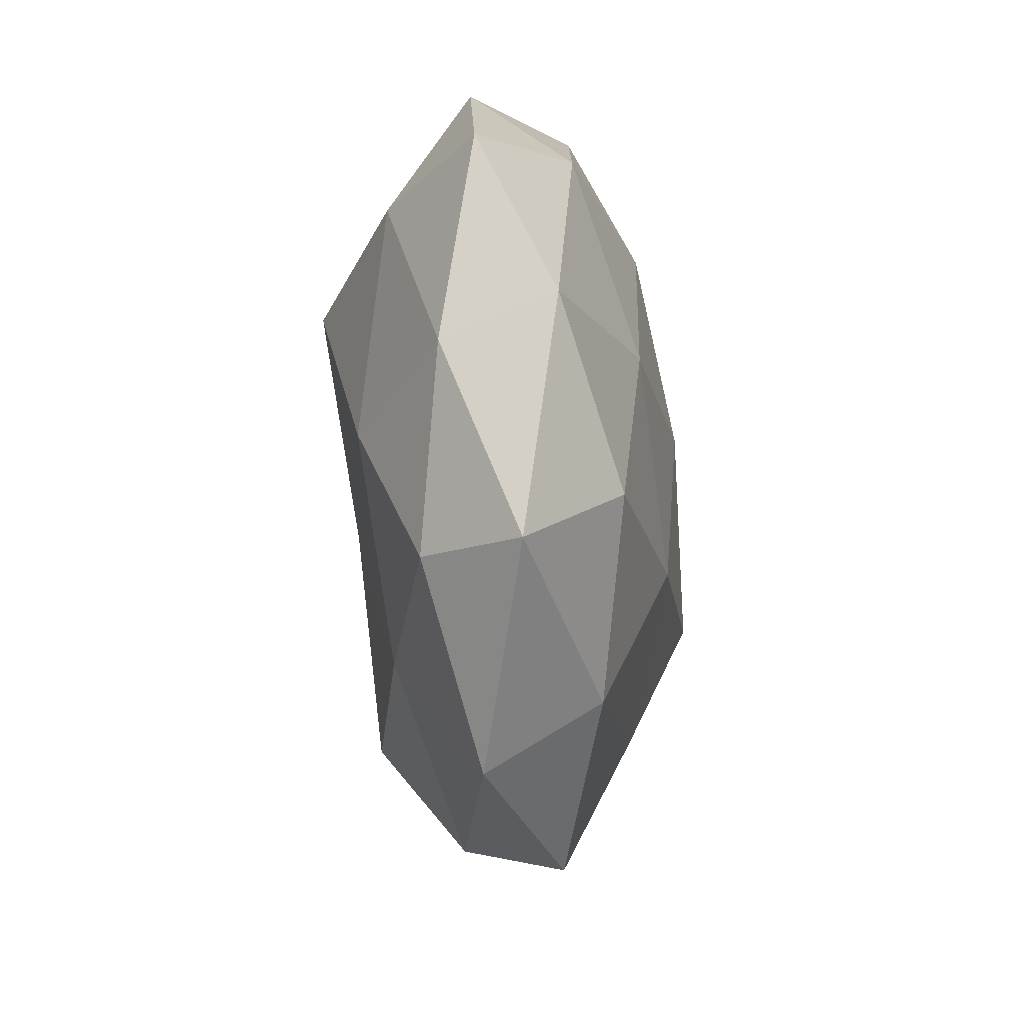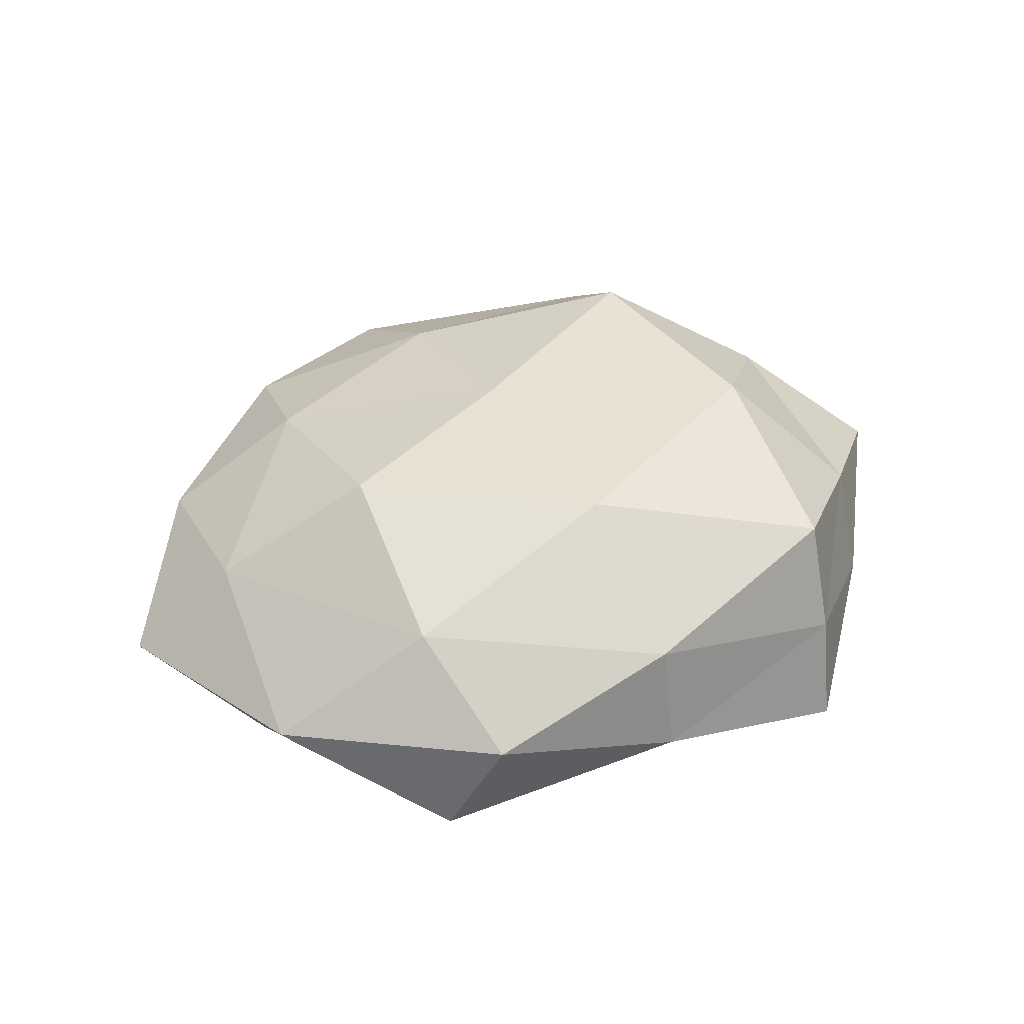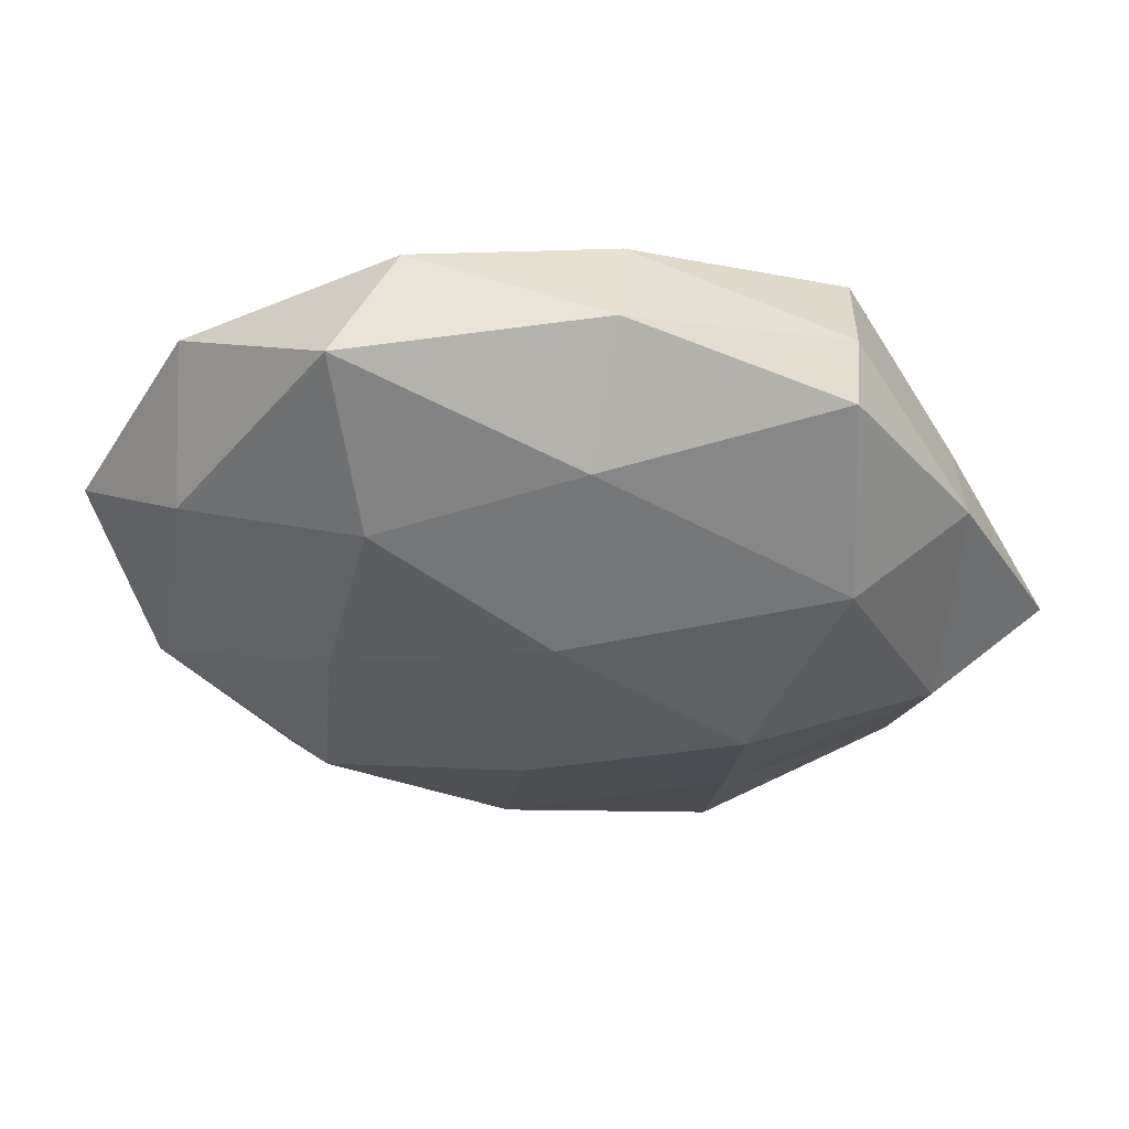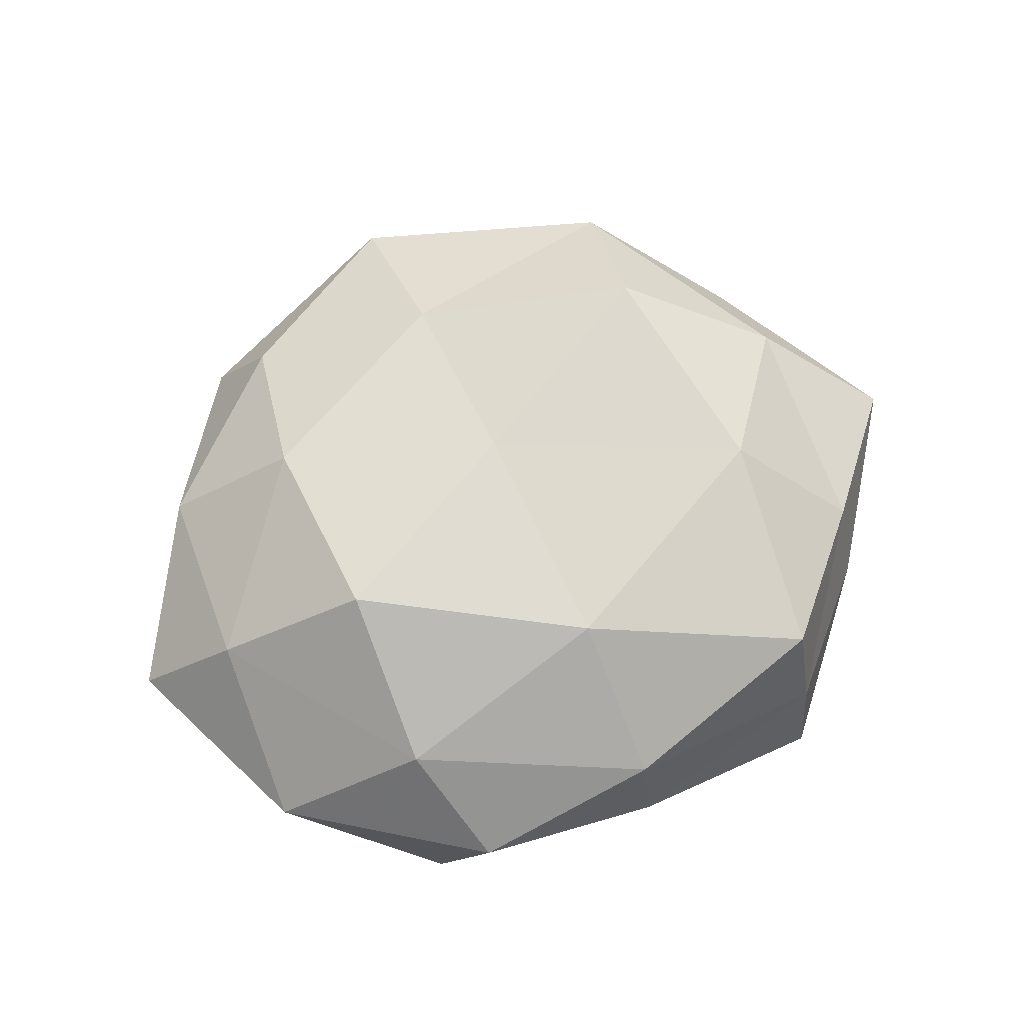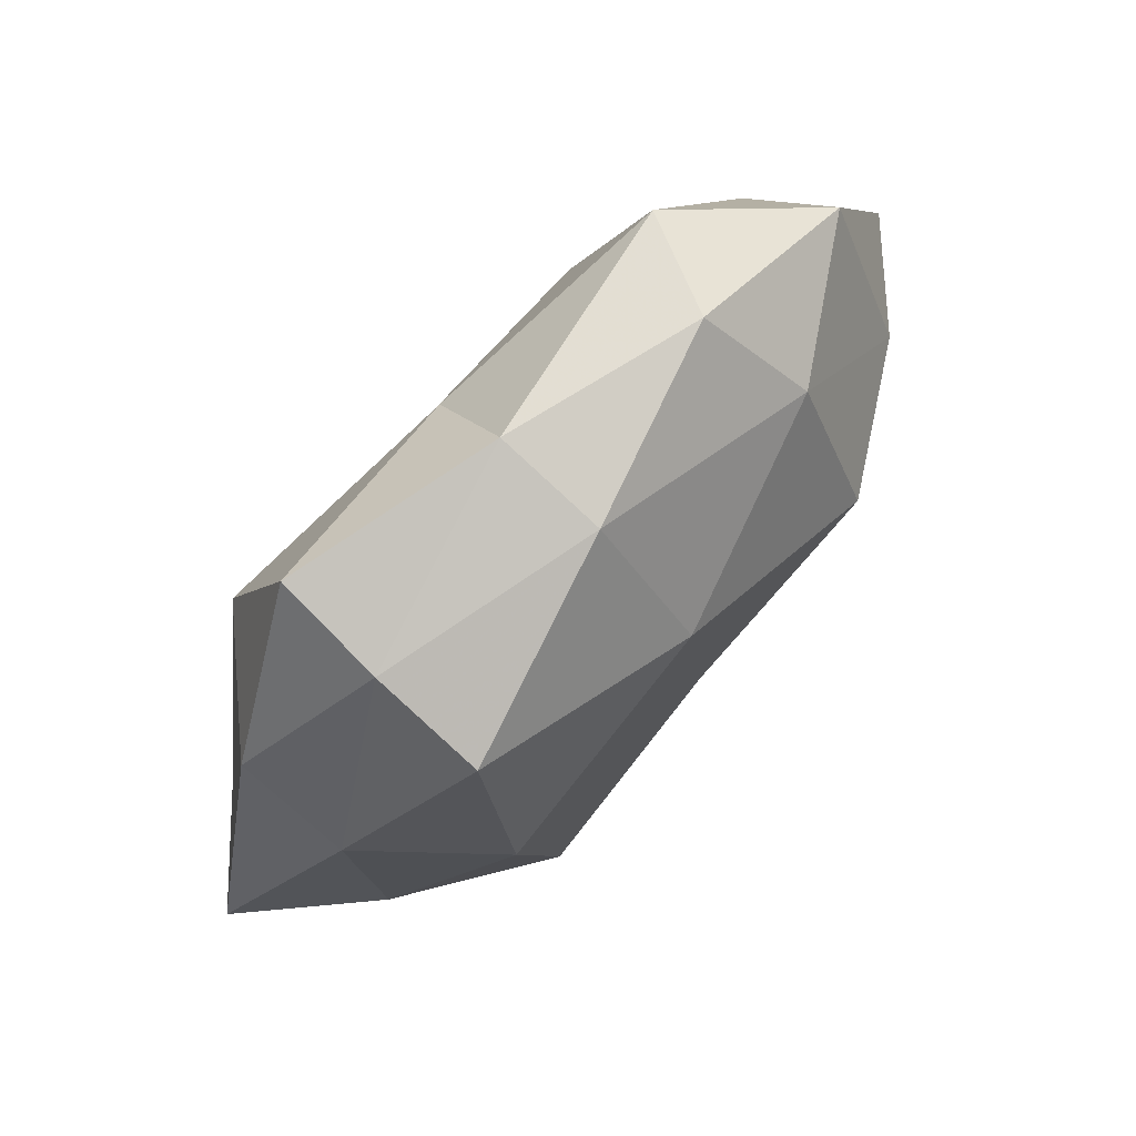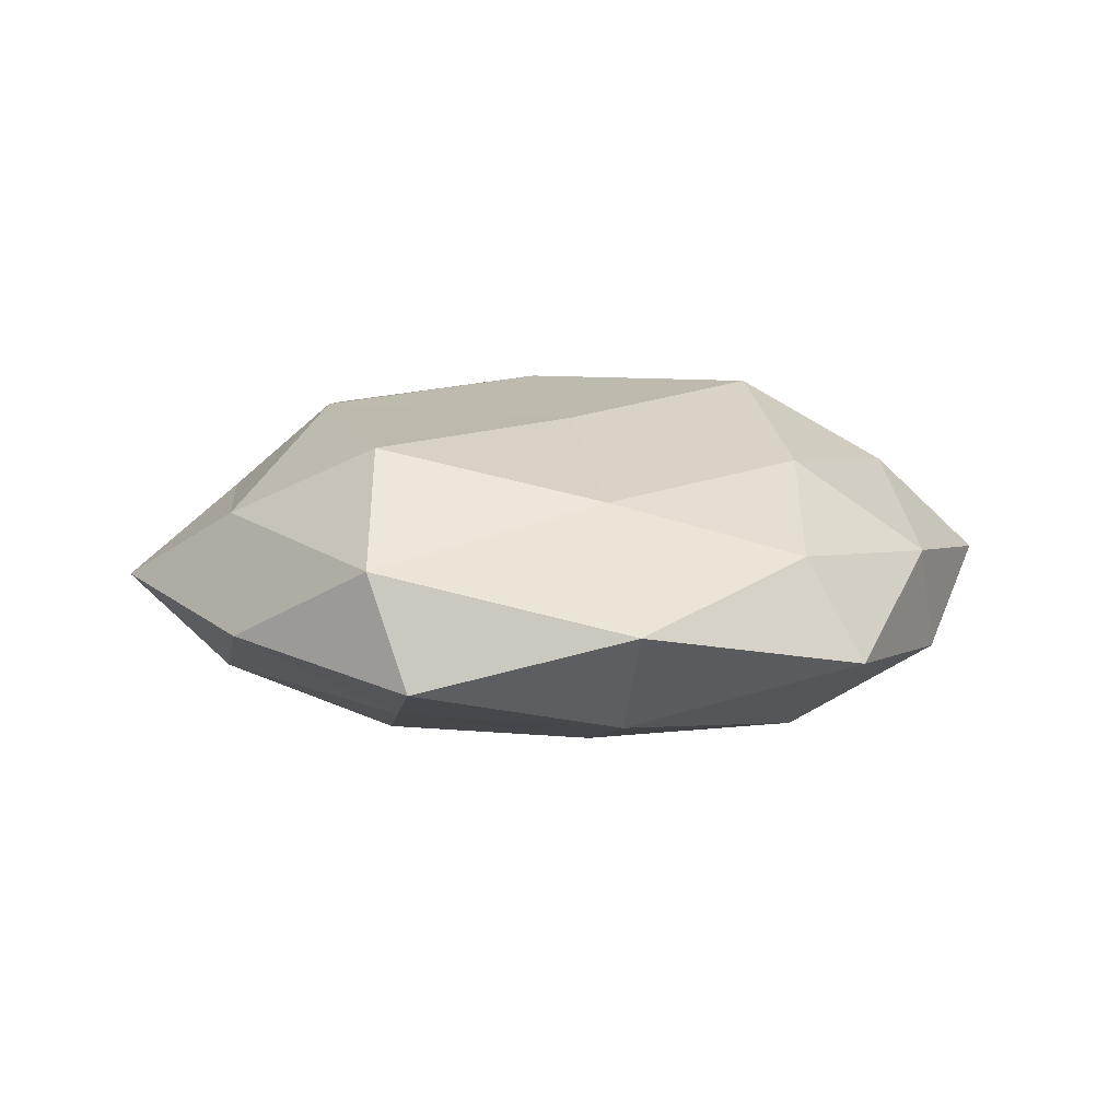
<metadata>
{"format":"obj","ext":"obj","renderer":"f3d","projection":"perspective","resolution":1024,"background":"white","views":[{"elev":-40.9,"azim":95.0,"up":"+Y"},{"elev":41.1,"azim":160.7,"up":"+Z"},{"elev":50.7,"azim":-175.3,"up":"+Y"},{"elev":72.7,"azim":163.0,"up":"+Z"},{"elev":71.0,"azim":-47.8,"up":"+Y"},{"elev":14.2,"azim":-1.7,"up":"+Z"}]}
</metadata>
<code>
v 0.04266 0.0293 0.00174
v 0.006474 -0.03916 -0.01111
v -0.04369 0.0124 0.007324
v -0.03104 0.03471 0.002476
v -0.02313 -0.03992 0.008281
v -0.0322 0.01812 -0.01938
v -0.04139 -0.01484 0.009563
v 0.04794 -0.01245 -0.009188
v 0.02521 0.008732 0.02192
v 0.02351 0.02974 0.01338
v -0.04331 -0.006729 -0.01271
v -0.01838 -0.04636 -0.004647
v -0.05591 -0.004645 -0.0008703
v 0.01757 0.04296 0.003023
v 0.0292 -0.01516 0.01588
v -0.005475 0.03933 0.009666
v 0.0423 0.0157 -0.01083
v -0.02219 -0.007164 -0.02125
v 0.0351 -0.03729 -0.004047
v 0.05623 0.00545 -0.0003914
v -0.02266 -0.02414 0.01955
v 0.02565 -0.001932 -0.01763
v 0.007884 -0.04942 0.002802
v 0.003363 -0.01787 -0.01953
v 0.02832 -0.03362 0.008108
v -0.002843 0.02108 0.0207
v 0.001415 -0.007294 0.01997
v 0.04547 -0.01654 0.004518
v 0.02794 -0.02571 -0.01513
v -0.03037 0.02973 0.01562
v -0.03014 0.003294 0.02
v 0.02003 0.02125 -0.01773
v -0.02051 -0.0262 -0.01336
v -0.005827 0.04249 -0.003525
v -0.04009 -0.0273 -0.002905
v -0.03077 0.03856 -0.01041
v -0.0005328 0.008256 -0.02151
v 0.02404 0.0408 -0.009545
v 0.04379 0.007517 0.01133
v -0.04474 0.01746 -0.005796
v 0.004987 -0.03078 0.01412
v -0.003832 0.02986 -0.01454
f 3 13 7
f 14 10 1
f 16 10 14
f 11 6 18
f 20 17 1
f 8 17 20
f 21 7 5
f 22 17 8
f 2 23 12
f 12 23 5
f 19 23 2
f 19 25 23
f 26 9 10
f 26 10 16
f 9 27 15
f 26 27 9
f 8 28 19
f 8 20 28
f 25 28 15
f 19 28 25
f 29 19 2
f 29 8 19
f 29 22 8
f 29 2 24
f 29 24 22
f 30 4 3
f 30 16 4
f 30 26 16
f 3 7 31
f 31 7 21
f 31 21 27
f 31 27 26
f 30 3 31
f 30 31 26
f 22 32 17
f 2 12 33
f 18 33 11
f 2 33 24
f 24 33 18
f 16 34 4
f 16 14 34
f 7 35 5
f 5 35 12
f 7 13 35
f 11 35 13
f 33 35 11
f 33 12 35
f 4 34 36
f 37 18 6
f 24 18 37
f 24 37 22
f 22 37 32
f 1 38 14
f 17 38 1
f 17 32 38
f 34 14 38
f 10 39 1
f 10 9 39
f 15 39 9
f 1 39 20
f 28 39 15
f 28 20 39
f 4 40 3
f 40 6 11
f 3 40 13
f 13 40 11
f 4 36 40
f 40 36 6
f 5 41 21
f 23 41 5
f 15 41 25
f 23 25 41
f 27 41 15
f 27 21 41
f 42 6 36
f 36 34 42
f 37 6 42
f 32 37 42
f 42 38 32
f 34 38 42

</code>
